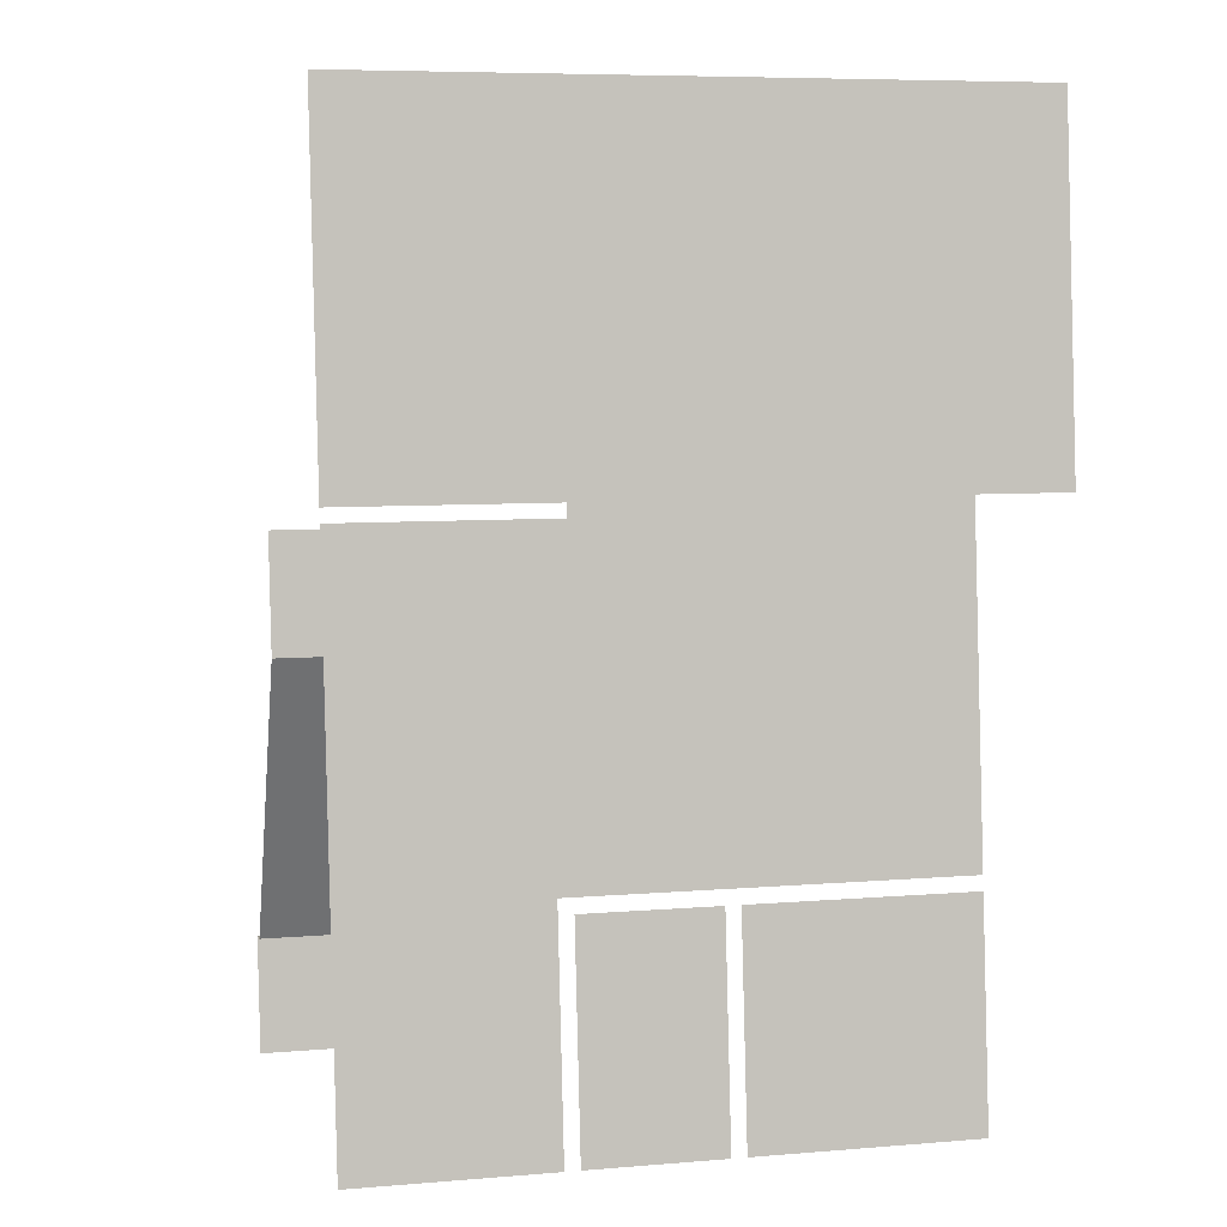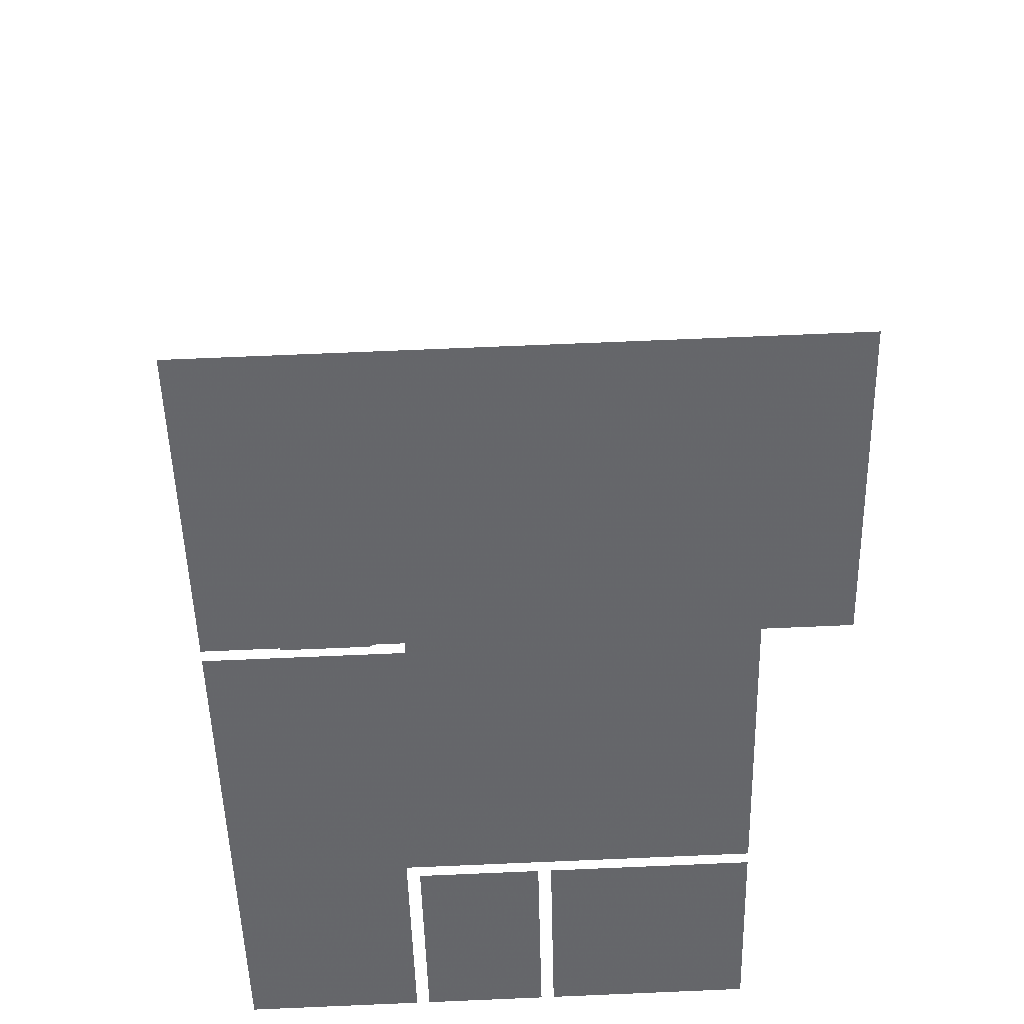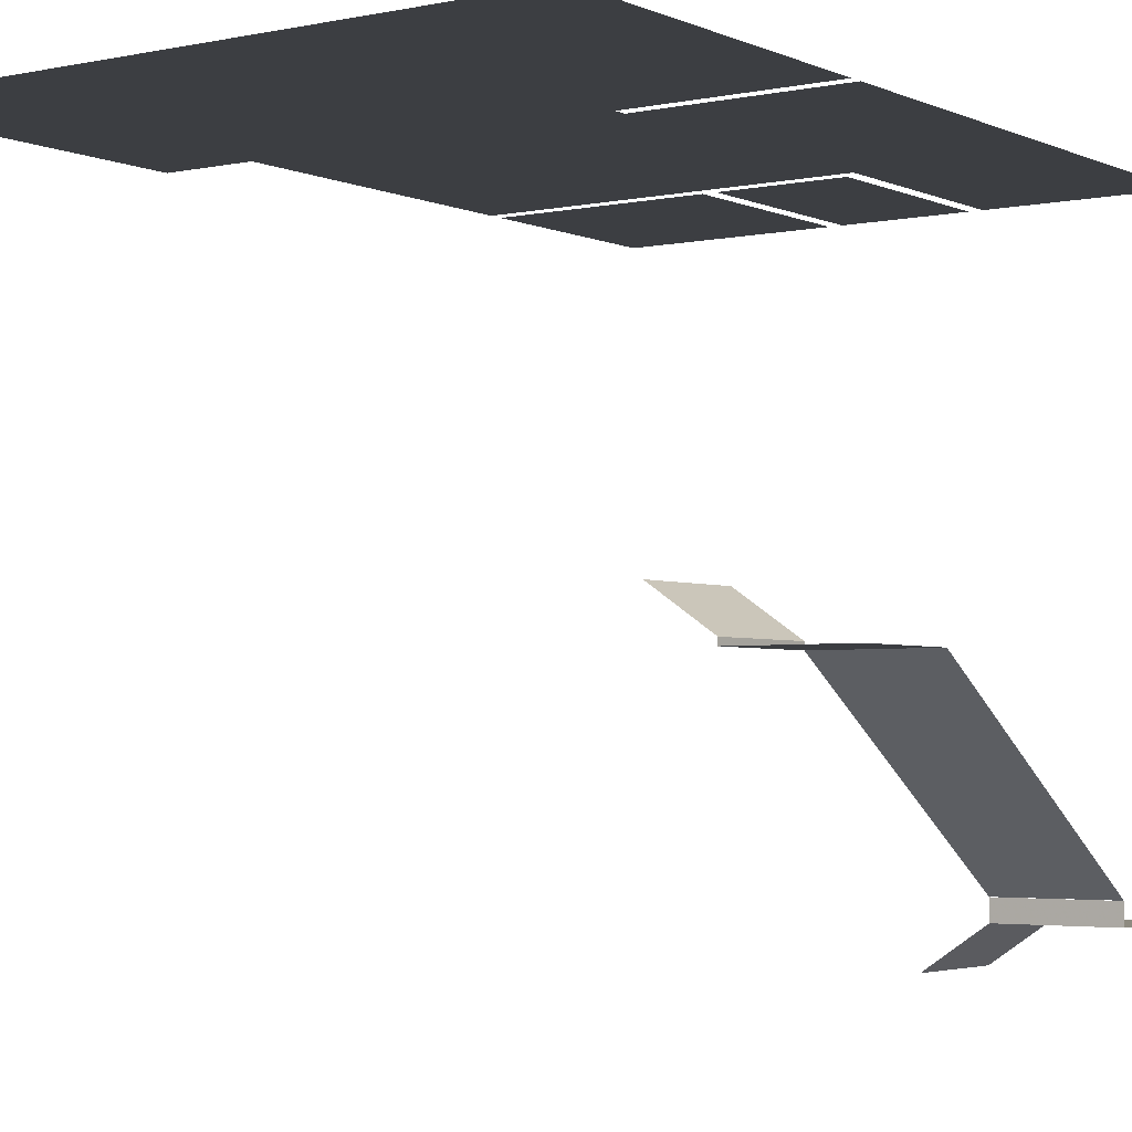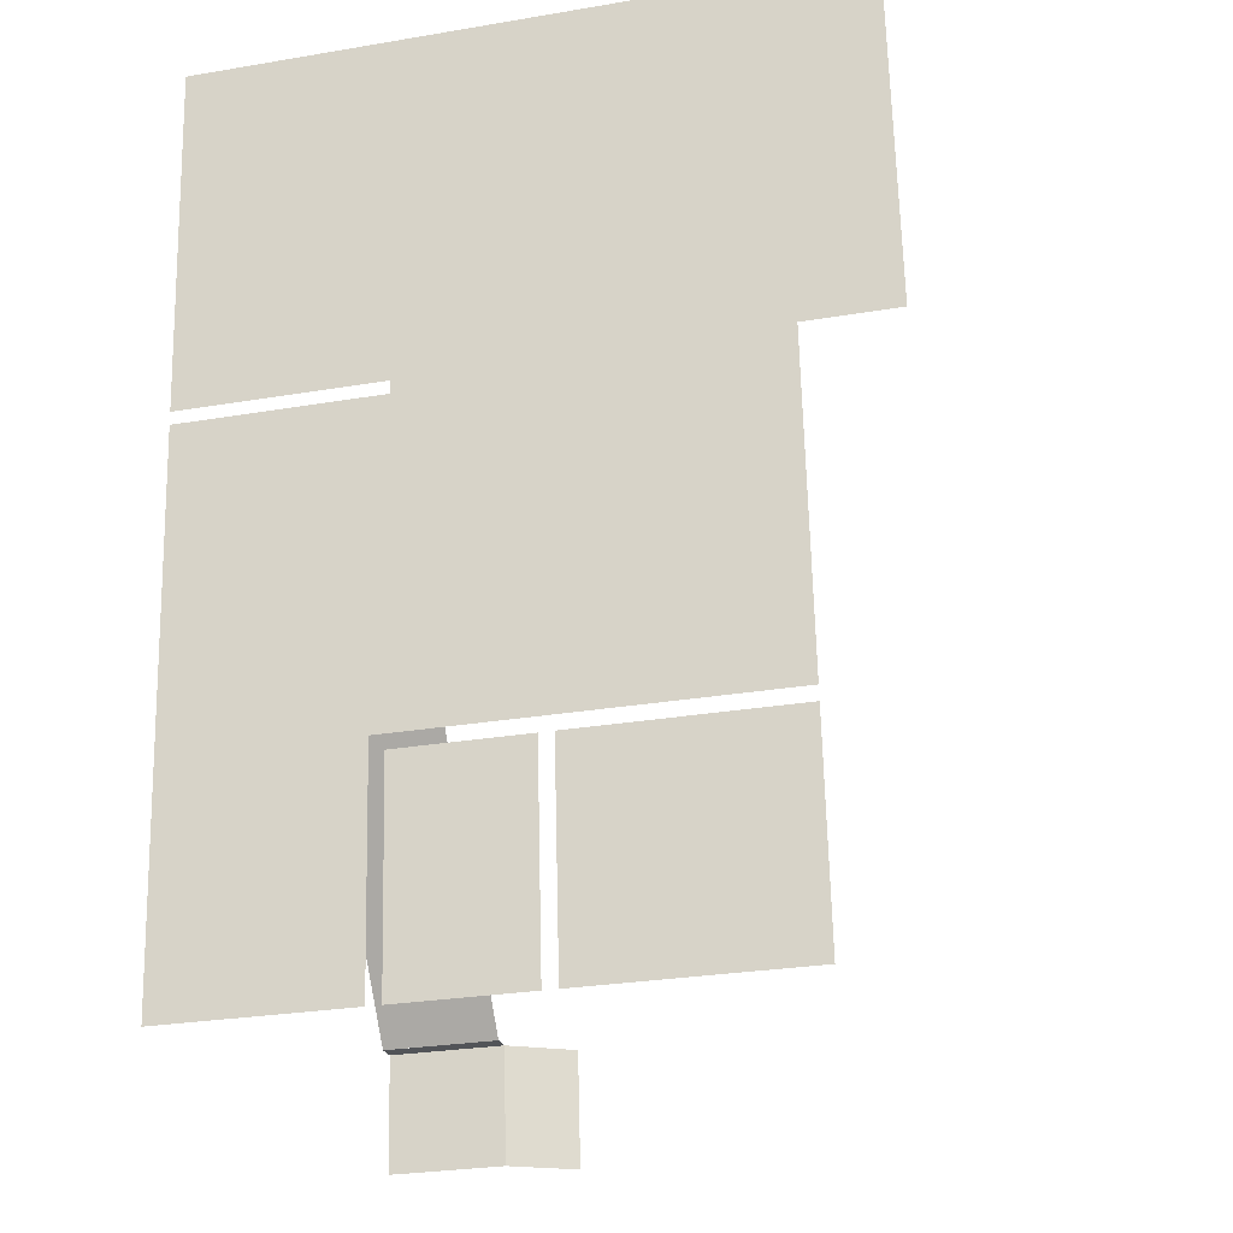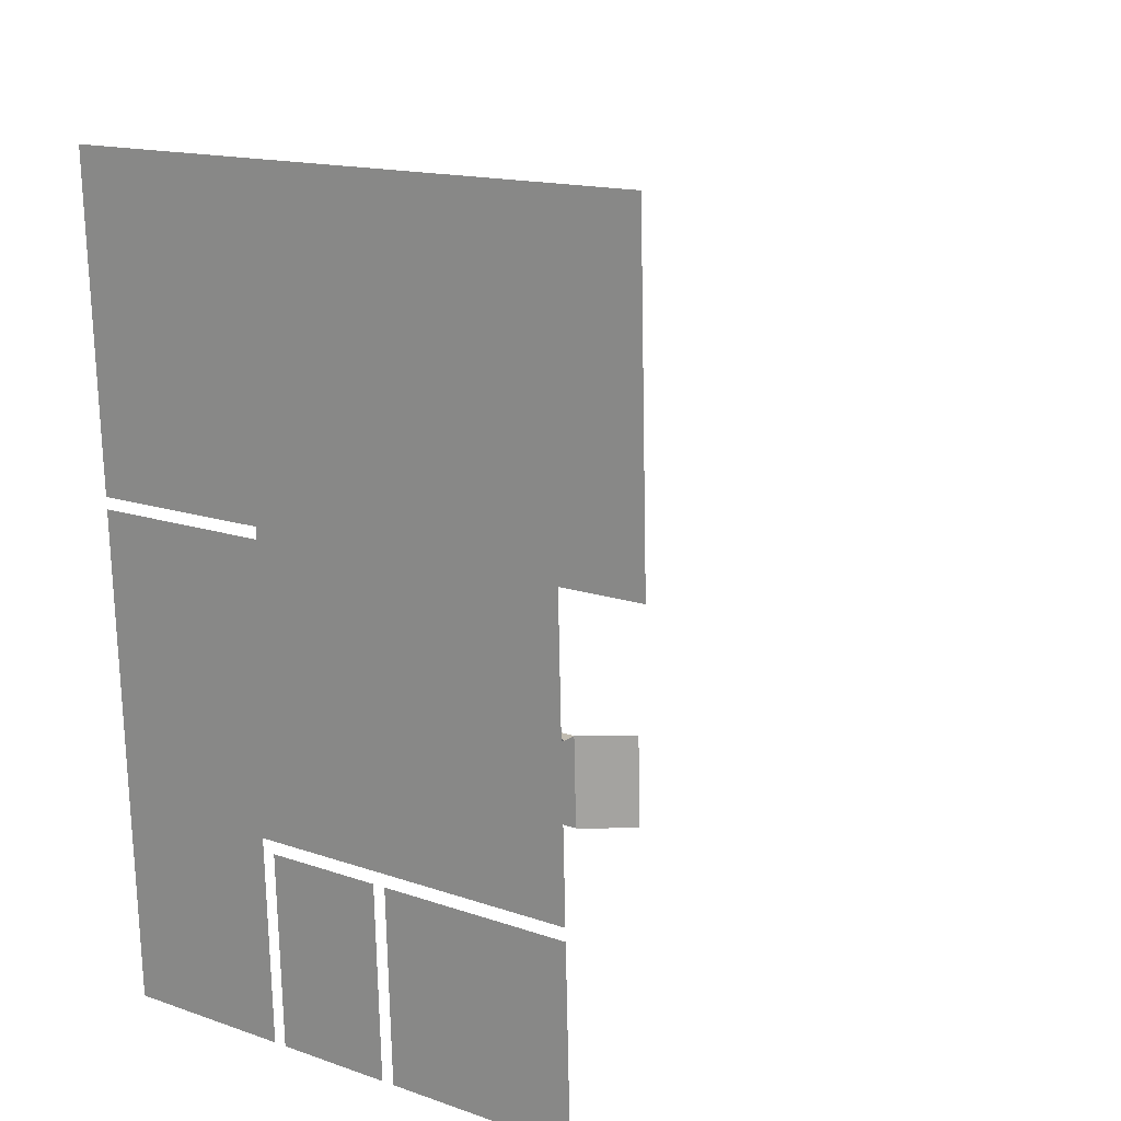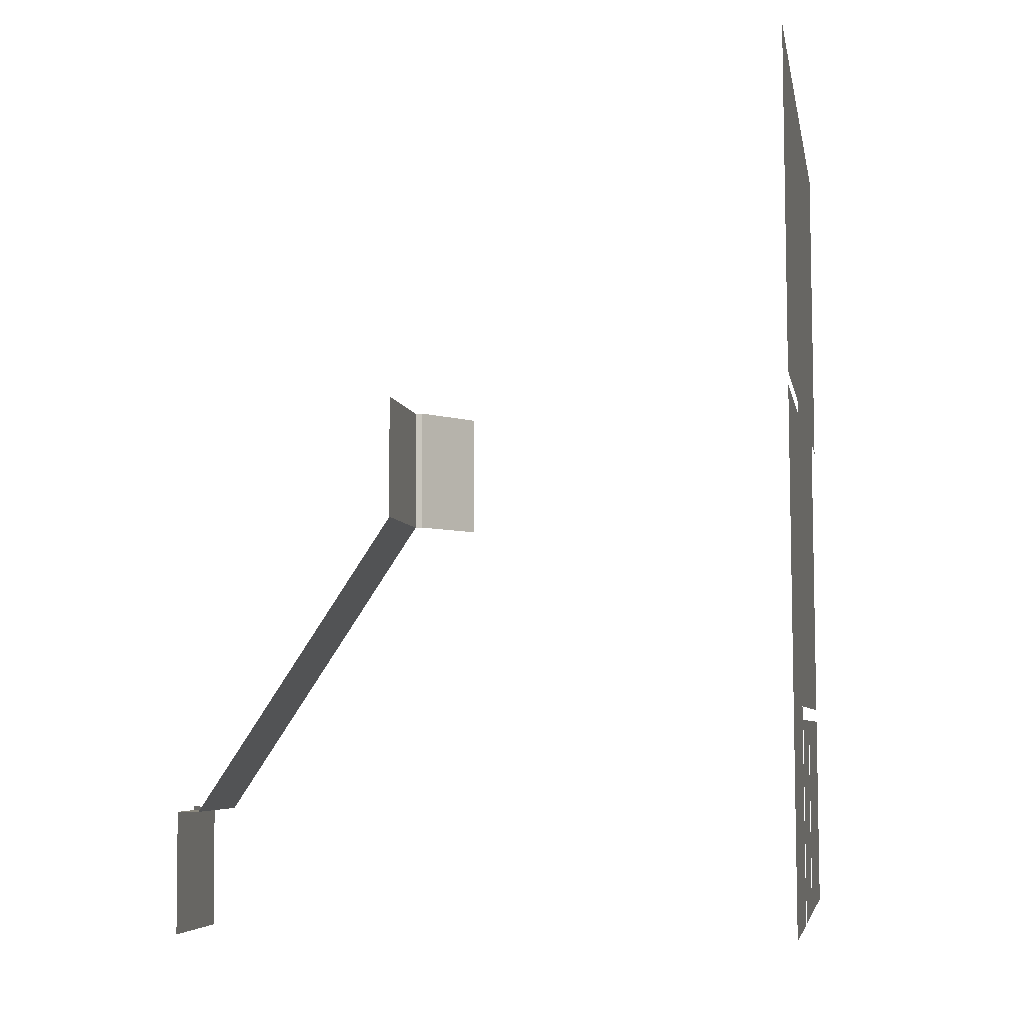
<metadata>
{"format":"obj","ext":"obj","renderer":"f3d","projection":"perspective","resolution":1024,"background":"white","views":[{"elev":1.0,"azim":166.7,"up":"+Z"},{"elev":38.2,"azim":178.1,"up":"+Z"},{"elev":-3.3,"azim":36.7,"up":"+Y"},{"elev":-22.9,"azim":-166.0,"up":"+Z"},{"elev":17.7,"azim":-144.0,"up":"+Z"},{"elev":-7.2,"azim":100.0,"up":"+Z"}]}
</metadata>
<code>
o int-ceiling-f3-standard-f3rec-surface
v 23.5 13.04 -190.3
v 20.19 13.04 -190.2
v 20.1 13.04 -193.5
v 23.42 13.04 -193.6
v 23.5 13.63 -190.3
v 20.19 13.63 -190.2
v 18.41 11.86 -190.1
v 18.33 11.86 -193.5
v 19.5 19.77 -182.2
v 20.39 19.17 -182.2
v 20.47 19.17 -178.9
v 19.58 19.77 -178.9
v 18.61 20.36 -182.1
v 18.69 20.36 -178.8
v 20.47 18.98 -178.9
v 20.39 18.98 -182.2
v 23.7 18.98 -182.3
v 23.78 18.98 -179
v 20.29 16.31 -186.2
v 20.19 13.64 -190.2
v 23.5 13.64 -190.3
v 23.6 16.31 -186.3
v 6.099 29.86 -178.2
v 8.598 29.86 -178.2
v 6.339 29.86 -168.6
v 18.27 29.86 -178.5
v 8.376 29.86 -187.1
v 18.27 29.86 -178.8
v 18.48 29.86 -187.3
v 24.03 29.86 -169.1
v 23.78 29.86 -179
v 18.33 29.86 -193.5
v 23.42 29.86 -193.6
v 23.79 29.86 -178.6
v 8.366 29.86 -187.4
v 8.221 29.86 -193.2
v 14.06 29.86 -193.3
v 14.21 29.86 -187.6
v 14.59 29.86 -187.6
v 14.44 29.86 -193.4
v 17.95 29.86 -193.4
v 18.09 29.86 -187.7
f 1 2 3 4
f 1 5 6 2
f 2 7 8 3
f 9 10 11 12
f 13 9 12 14
f 15 11 10 16
f 15 16 17 18
f 19 20 21 22
f 16 19 22 17
f 23 24 25
f 26 25 24
f 27 28 24
f 26 24 28
f 29 28 27
f 26 30 25
f 28 29 31
f 32 33 29
f 31 29 33
f 30 26 34
f 35 36 37 38
f 39 40 41 42

</code>
